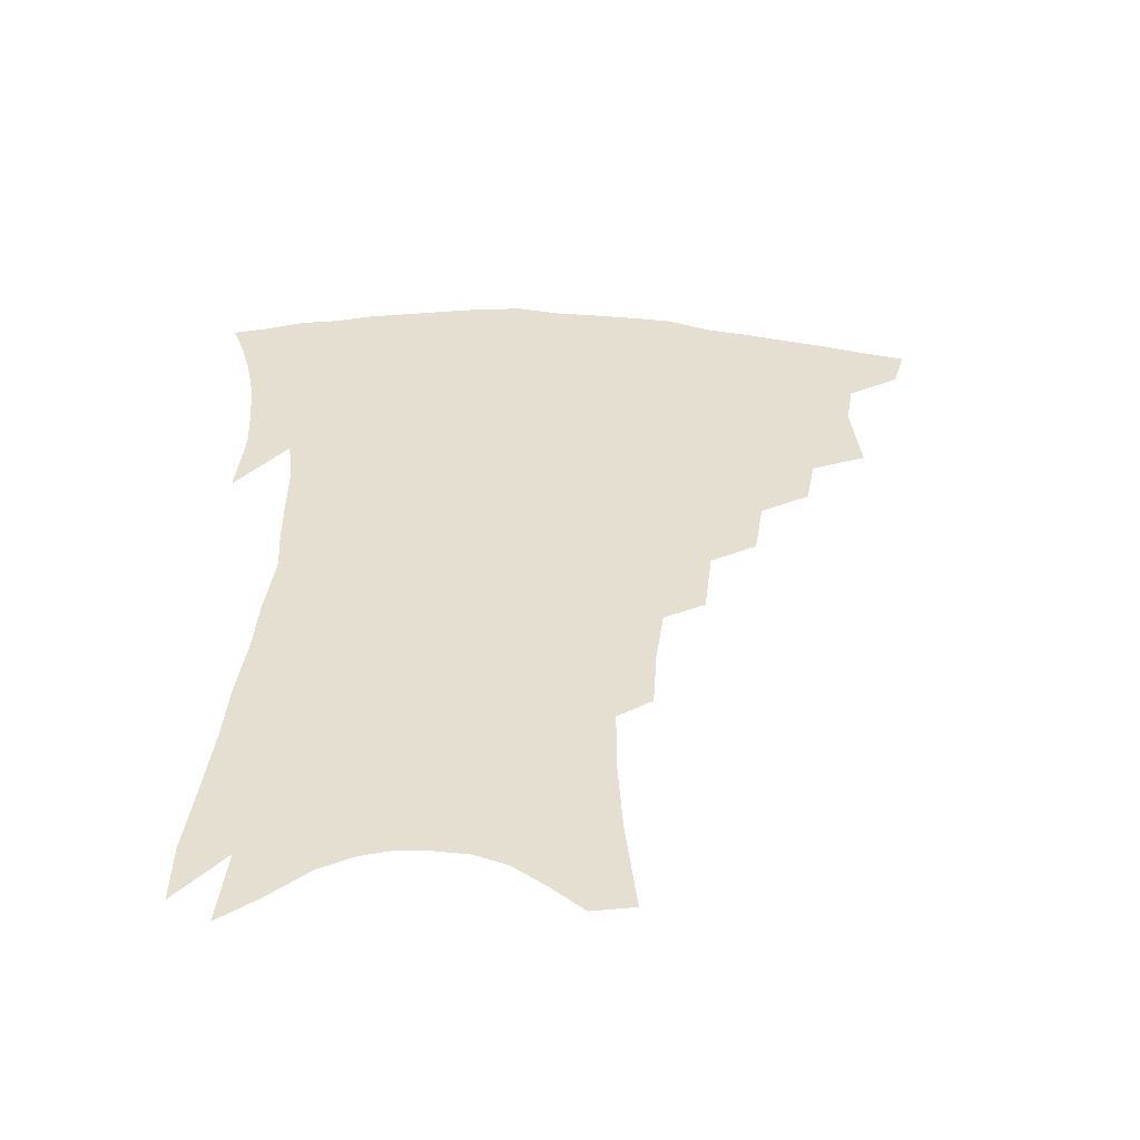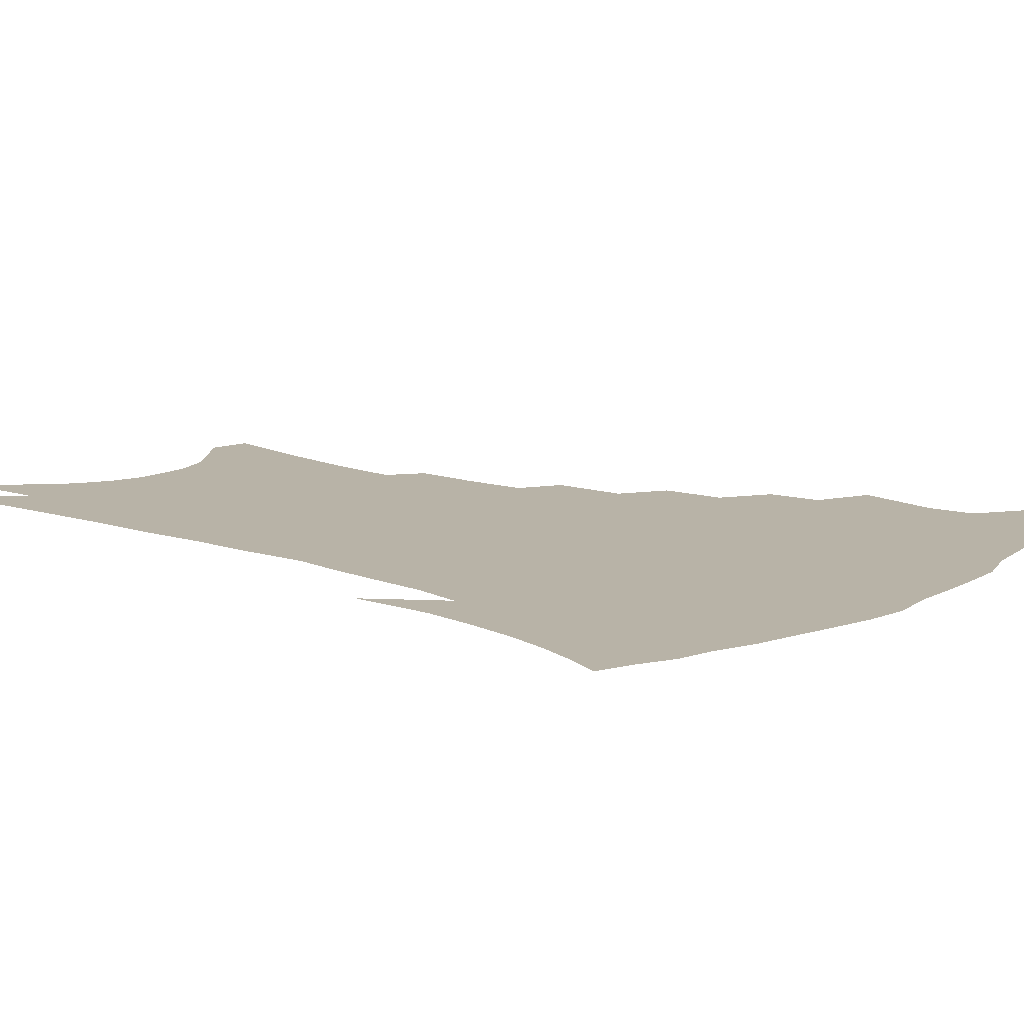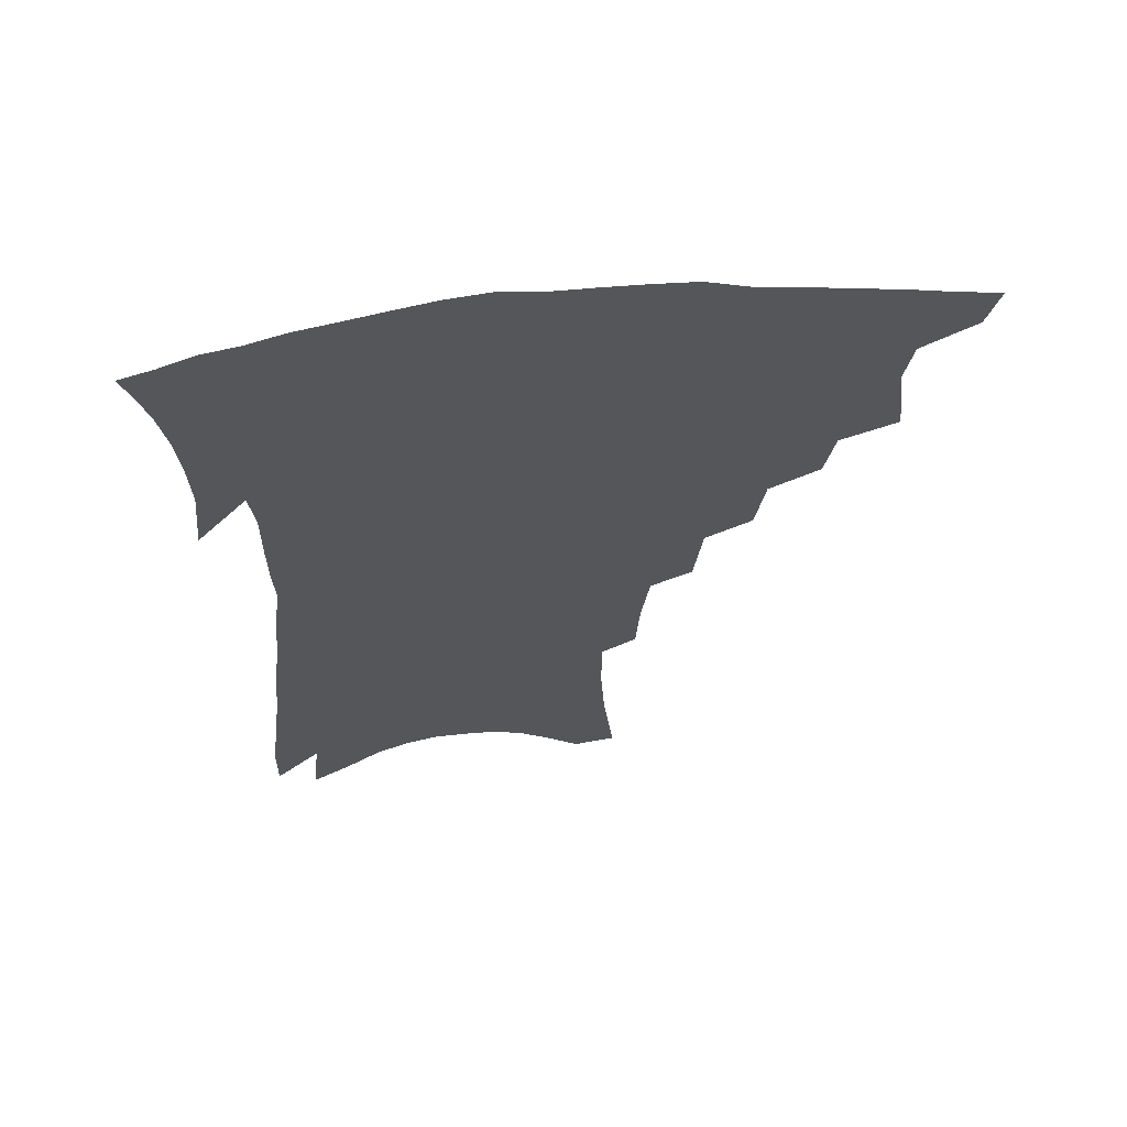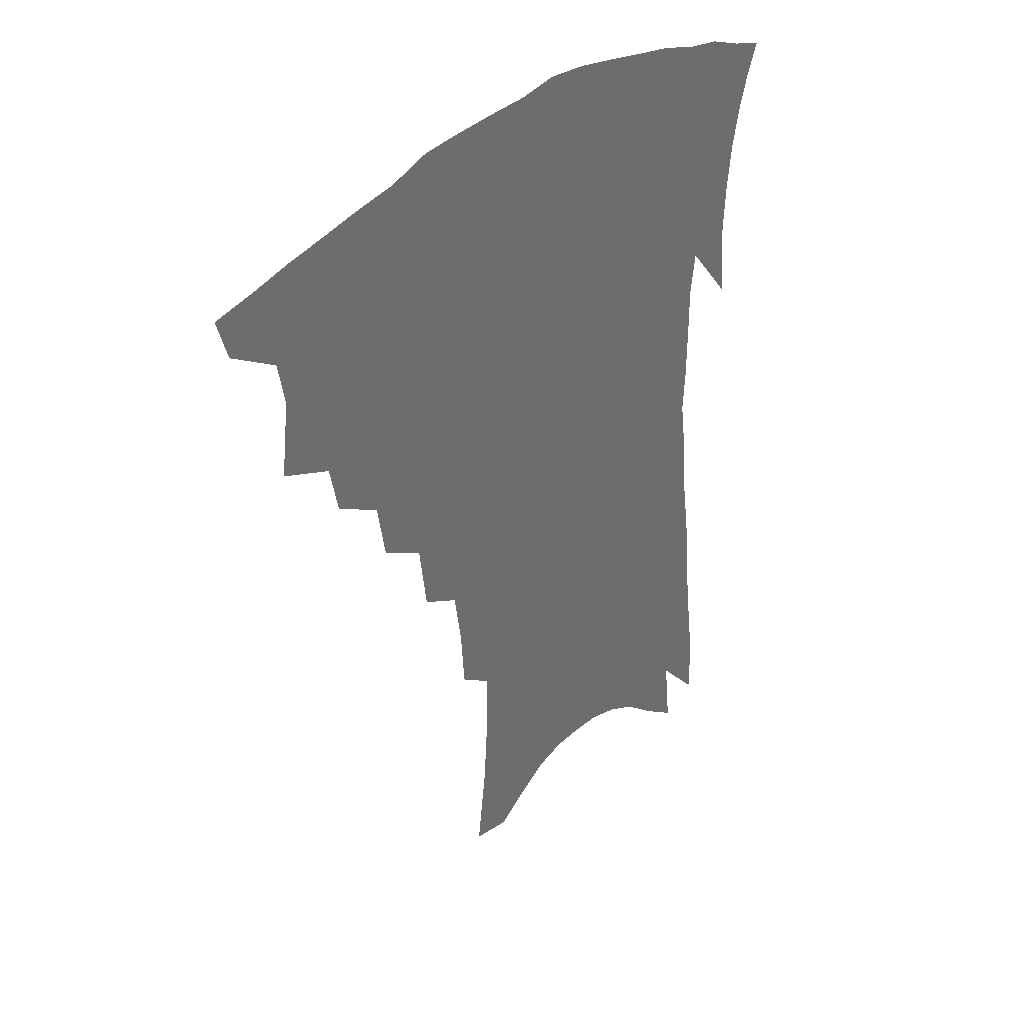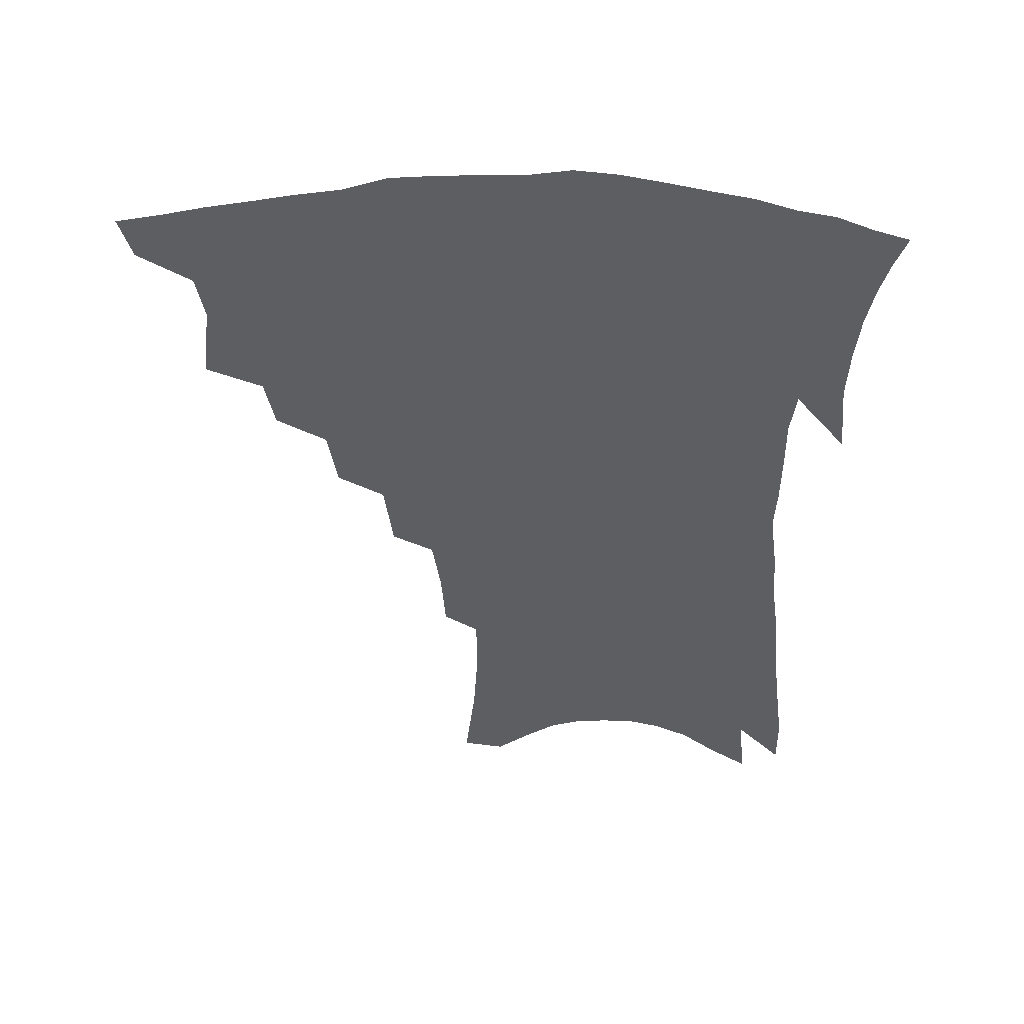
<metadata>
{"format":"obj","ext":"obj","renderer":"f3d","projection":"perspective","resolution":1024,"background":"white","views":[{"elev":-54.1,"azim":177.2,"up":"+Y"},{"elev":12.9,"azim":132.2,"up":"+Z"},{"elev":63.7,"azim":173.6,"up":"+Y"},{"elev":38.9,"azim":-45.8,"up":"+Y"},{"elev":51.8,"azim":1.6,"up":"+Y"}]}
</metadata>
<code>
v 450.6 390.2 0
v 446.6 404.6 0
v 467 337.6 0
v 470.1 363.8 0
v 467.6 379.1 0
v 464.8 393.5 0
v 461.1 407.7 0
v 488.2 312.6 0
v 485 329.7 0
v 486.4 353.7 0
v 484.7 369.3 0
v 481.6 383 0
v 478.3 396.9 0
v 474.8 411.2 0
v 507.4 282.5 0
v 504.3 302.9 0
v 503.7 326.1 0
v 501.1 341.3 0
v 500.7 359.3 0
v 498.2 373.1 0
v 495.3 386.3 0
v 492.1 399.9 0
v 488.9 414.1 0
v 525.2 249.7 0
v 522.5 273.5 0
v 519.2 292.7 0
v 518 315.3 0
v 517 333.6 0
v 515.9 349.9 0
v 513.3 362.4 0
v 511.2 375.9 0
v 508.6 389.1 0
v 505.9 402.5 0
v 502.7 417.1 0
v 542.8 200.9 0
v 541.5 222.2 0
v 538.7 242.1 0
v 535.9 263.7 0
v 533.5 283.7 0
v 531 300.5 0
v 529.7 318.7 0
v 529.5 338.2 0
v 528.1 352.5 0
v 526.2 365.4 0
v 524.2 378.5 0
v 521.9 391.8 0
v 519.3 405.7 0
v 516.6 419.6 0
v 549.2 112.7 0
v 552.7 144.7 0
v 554.2 169.7 0
v 554.2 192.9 0
v 553.2 216.2 0
v 550.8 233.4 0
v 548.6 253.1 0
v 546.1 270.7 0
v 544.8 292.3 0
v 543.5 309.6 0
v 542.7 326.8 0
v 541.5 341.1 0
v 540.4 354.8 0
v 539.2 368 0
v 537 380.6 0
v 535.4 393.9 0
v 533.1 407.9 0
v 530.7 424.7 0
v 563 110.3 0
v 563.3 133.4 0
v 565.3 162.5 0
v 564.2 179.7 0
v 564 204.1 0
v 562.6 225.6 0
v 560.8 244.7 0
v 558.5 260.3 0
v 556.7 278.8 0
v 555.8 298.1 0
v 554.9 314.4 0
v 554.5 330.6 0
v 553.1 342.7 0
v 552.8 357 0
v 552 369.9 0
v 550.9 382.4 0
v 549.3 395.3 0
v 546.8 410.1 0
v 544.7 425.9 0
v 573.7 119.5 0
v 574.7 146.1 0
v 575.4 171.8 0
v 574.4 191.2 0
v 573.3 211.9 0
v 572.1 234.4 0
v 570.2 249.5 0
v 568.7 267.8 0
v 567.6 286.3 0
v 566.4 301.3 0
v 565.8 317.4 0
v 565.8 333.2 0
v 565 345 0
v 564.9 358.7 0
v 564.3 371.1 0
v 563.6 383.4 0
v 562.7 396.1 0
v 561 410 0
v 558.6 426.6 0
v 584.3 127.3 0
v 585.1 154.8 0
v 584.6 173.8 0
v 583.7 195.8 0
v 582.3 213.6 0
v 581.1 236.1 0
v 579.7 252.7 0
v 578.4 269.7 0
v 577.6 289.4 0
v 577.2 306.1 0
v 576.9 320.7 0
v 576.6 333.9 0
v 576.7 347 0
v 577 360.3 0
v 576.3 371.9 0
v 576.1 384.1 0
v 575.6 396.7 0
v 574.2 411.1 0
v 572.4 427 0
v 594.6 131 0
v 594.7 157.1 0
v 594 178.6 0
v 592.9 198.5 0
v 591.7 222 0
v 590.3 239.1 0
v 589.2 255.6 0
v 588.2 272.6 0
v 587.7 292.8 0
v 587.4 308.5 0
v 587.3 321.1 0
v 587.5 334.7 0
v 588 348 0
v 588.6 360.7 0
v 589.2 372.8 0
v 588.9 384.5 0
v 588.6 396.8 0
v 587.3 412 0
v 585.7 429.3 0
v 604.9 131.8 0
v 604.3 158.9 0
v 603.3 181.2 0
v 602.2 200.5 0
v 600.8 221.7 0
v 599.5 240 0
v 598.7 258.3 0
v 597.9 275.3 0
v 597.5 292.6 0
v 597.4 307.7 0
v 597.6 321.2 0
v 598.2 335.7 0
v 598.7 347.3 0
v 600.2 361.6 0
v 600.7 372.8 0
v 601.1 384.5 0
v 601.1 397.1 0
v 600.9 410.8 0
v 599.6 427.8 0
v 615.3 131.7 0
v 614.7 152.8 0
v 613 178.3 0
v 611.6 200.1 0
v 610 221.9 0
v 609.4 236.1 0
v 608.1 257.1 0
v 607.5 275.1 0
v 607.3 291.6 0
v 607.4 306.6 0
v 607.8 323 0
v 608.6 334.9 0
v 609.9 348.8 0
v 610.9 361.1 0
v 612.2 372.2 0
v 613.4 383.7 0
v 614.2 395.6 0
v 614.4 408.9 0
v 613.7 424.9 0
v 625.9 128.5 0
v 624.8 150.4 0
v 622.6 177.3 0
v 621 199.1 0
v 619.4 220.3 0
v 618.5 239.1 0
v 617.6 256.4 0
v 617.3 272.4 0
v 617.2 288.6 0
v 617.5 304 0
v 618 319.7 0
v 618.9 334.9 0
v 620.3 347.4 0
v 621.7 359 0
v 623.4 371.2 0
v 625 382.6 0
v 626.5 394.1 0
v 627.4 406.7 0
v 627.4 421.7 0
v 637 122.5 0
v 635.6 145 0
v 632.8 173.2 0
v 631.1 195 0
v 629.3 216.1 0
v 628.9 232.5 0
v 627.3 253.3 0
v 627 269.5 0
v 627.3 284.3 0
v 627.4 301.3 0
v 627.8 318 0
v 629.2 330.6 0
v 630.4 346.4 0
v 632.1 357.5 0
v 634.2 369.8 0
v 636.3 381.1 0
v 638.7 392.1 0
v 640.1 403.8 0
v 640.4 419 0
v 649.7 111.1 0
v 646.7 139.1 0
v 644.8 162.4 0
v 641.9 187.9 0
v 639.6 210.8 0
v 638.5 229.4 0
v 637.9 246.4 0
v 637.2 264.3 0
v 637.1 280.5 0
v 637.2 297.9 0
v 637.9 313.7 0
v 639 328.4 0
v 640.4 342.9 0
v 642.4 356.3 0
v 644.7 367.4 0
v 646.9 378.6 0
v 649.6 390.1 0
v 651.9 401 0
v 653.5 414.6 0
v 662.2 101.5 0
v 659.5 127.7 0
v 657 152.3 0
v 655 174.9 0
v 652 198.9 0
v 650.5 218.7 0
v 649.1 237.9 0
v 648 256.6 0
v 646.9 275.5 0
v 648 290 0
v 648.4 306.7 0
v 649.1 323.8 0
v 650.1 339.8 0
v 652.6 351.8 0
v 655 365.9 0
v 657.7 377.1 0
v 660.4 387.8 0
v 663 398.7 0
v 665.4 412.3 0
v 675.1 109 0
v 674.7 129.2 0
v 671.6 154.3 0
v 668.8 177.8 0
v 667.2 198.1 0
v 664.2 220.6 0
v 662.8 239.5 0
v 659.8 262.3 0
v 660.6 277.2 0
v 660.6 294.6 0
v 660.5 313.9 0
v 662.3 329 0
v 662.3 348.9 0
v 664.9 361.7 0
v 668 373.2 0
v 670.9 384.9 0
v 674 395.6 0
v 677.5 407 0
v 679.2 306.3 0
v 676.8 332.4 0
v 677.5 350.2 0
v 679.1 366.3 0
v 681.6 380.3 0
v 684.8 392.2 0
v 688.8 403.3 0
f 5 6 1
f 1 6 2
f 6 7 2
f 9 10 3
f 3 10 4
f 10 11 4
f 4 11 5
f 11 12 5
f 5 12 6
f 12 13 6
f 6 13 7
f 13 14 7
f 16 17 8
f 8 17 9
f 17 18 9
f 9 18 10
f 18 19 10
f 10 19 11
f 19 20 11
f 11 20 12
f 20 21 12
f 12 21 13
f 21 22 13
f 13 22 14
f 22 23 14
f 25 26 15
f 15 26 16
f 26 27 16
f 16 27 17
f 27 28 17
f 17 28 18
f 28 29 18
f 18 29 19
f 29 30 19
f 19 30 20
f 30 31 20
f 20 31 21
f 31 32 21
f 21 32 22
f 32 33 22
f 22 33 23
f 33 34 23
f 37 38 24
f 24 38 25
f 38 39 25
f 25 39 26
f 39 40 26
f 26 40 27
f 40 41 27
f 27 41 28
f 41 42 28
f 28 42 29
f 42 43 29
f 29 43 30
f 43 44 30
f 30 44 31
f 44 45 31
f 31 45 32
f 45 46 32
f 32 46 33
f 46 47 33
f 33 47 34
f 47 48 34
f 52 53 35
f 35 53 36
f 53 54 36
f 36 54 37
f 54 55 37
f 37 55 38
f 55 56 38
f 38 56 39
f 56 57 39
f 39 57 40
f 57 58 40
f 40 58 41
f 58 59 41
f 41 59 42
f 59 60 42
f 42 60 43
f 60 61 43
f 43 61 44
f 61 62 44
f 44 62 45
f 62 63 45
f 45 63 46
f 63 64 46
f 46 64 47
f 64 65 47
f 47 65 48
f 65 66 48
f 67 68 49
f 49 68 50
f 68 69 50
f 50 69 51
f 69 70 51
f 51 70 52
f 70 71 52
f 52 71 53
f 71 72 53
f 53 72 54
f 72 73 54
f 54 73 55
f 73 74 55
f 55 74 56
f 74 75 56
f 56 75 57
f 75 76 57
f 57 76 58
f 76 77 58
f 58 77 59
f 77 78 59
f 59 78 60
f 78 79 60
f 60 79 61
f 79 80 61
f 61 80 62
f 80 81 62
f 62 81 63
f 81 82 63
f 63 82 64
f 82 83 64
f 64 83 65
f 83 84 65
f 65 84 66
f 84 85 66
f 67 86 68
f 86 87 68
f 68 87 69
f 87 88 69
f 69 88 70
f 88 89 70
f 70 89 71
f 89 90 71
f 71 90 72
f 90 91 72
f 72 91 73
f 91 92 73
f 73 92 74
f 92 93 74
f 74 93 75
f 93 94 75
f 75 94 76
f 94 95 76
f 76 95 77
f 95 96 77
f 77 96 78
f 96 97 78
f 78 97 79
f 97 98 79
f 79 98 80
f 98 99 80
f 80 99 81
f 99 100 81
f 81 100 82
f 100 101 82
f 82 101 83
f 101 102 83
f 83 102 84
f 102 103 84
f 84 103 85
f 103 104 85
f 86 105 87
f 105 106 87
f 87 106 88
f 106 107 88
f 88 107 89
f 107 108 89
f 89 108 90
f 108 109 90
f 90 109 91
f 109 110 91
f 91 110 92
f 110 111 92
f 92 111 93
f 111 112 93
f 93 112 94
f 112 113 94
f 94 113 95
f 113 114 95
f 95 114 96
f 114 115 96
f 96 115 97
f 115 116 97
f 97 116 98
f 116 117 98
f 98 117 99
f 117 118 99
f 99 118 100
f 118 119 100
f 100 119 101
f 119 120 101
f 101 120 102
f 120 121 102
f 102 121 103
f 121 122 103
f 103 122 104
f 122 123 104
f 105 124 106
f 124 125 106
f 106 125 107
f 125 126 107
f 107 126 108
f 126 127 108
f 108 127 109
f 127 128 109
f 109 128 110
f 128 129 110
f 110 129 111
f 129 130 111
f 111 130 112
f 130 131 112
f 112 131 113
f 131 132 113
f 113 132 114
f 132 133 114
f 114 133 115
f 133 134 115
f 115 134 116
f 134 135 116
f 116 135 117
f 135 136 117
f 117 136 118
f 136 137 118
f 118 137 119
f 137 138 119
f 119 138 120
f 138 139 120
f 120 139 121
f 139 140 121
f 121 140 122
f 140 141 122
f 122 141 123
f 141 142 123
f 124 143 125
f 143 144 125
f 125 144 126
f 144 145 126
f 126 145 127
f 145 146 127
f 127 146 128
f 146 147 128
f 128 147 129
f 147 148 129
f 129 148 130
f 148 149 130
f 130 149 131
f 149 150 131
f 131 150 132
f 150 151 132
f 132 151 133
f 151 152 133
f 133 152 134
f 152 153 134
f 134 153 135
f 153 154 135
f 135 154 136
f 154 155 136
f 136 155 137
f 155 156 137
f 137 156 138
f 156 157 138
f 138 157 139
f 157 158 139
f 139 158 140
f 158 159 140
f 140 159 141
f 159 160 141
f 141 160 142
f 160 161 142
f 143 162 144
f 162 163 144
f 144 163 145
f 163 164 145
f 145 164 146
f 164 165 146
f 146 165 147
f 165 166 147
f 147 166 148
f 166 167 148
f 148 167 149
f 167 168 149
f 149 168 150
f 168 169 150
f 150 169 151
f 169 170 151
f 151 170 152
f 170 171 152
f 152 171 153
f 171 172 153
f 153 172 154
f 172 173 154
f 154 173 155
f 173 174 155
f 155 174 156
f 174 175 156
f 156 175 157
f 175 176 157
f 157 176 158
f 176 177 158
f 158 177 159
f 177 178 159
f 159 178 160
f 178 179 160
f 160 179 161
f 179 180 161
f 162 181 163
f 181 182 163
f 163 182 164
f 182 183 164
f 164 183 165
f 183 184 165
f 165 184 166
f 184 185 166
f 166 185 167
f 185 186 167
f 167 186 168
f 186 187 168
f 168 187 169
f 187 188 169
f 169 188 170
f 188 189 170
f 170 189 171
f 189 190 171
f 171 190 172
f 190 191 172
f 172 191 173
f 191 192 173
f 173 192 174
f 192 193 174
f 174 193 175
f 193 194 175
f 175 194 176
f 194 195 176
f 176 195 177
f 195 196 177
f 177 196 178
f 196 197 178
f 178 197 179
f 197 198 179
f 179 198 180
f 198 199 180
f 181 200 182
f 200 201 182
f 182 201 183
f 201 202 183
f 183 202 184
f 202 203 184
f 184 203 185
f 203 204 185
f 185 204 186
f 204 205 186
f 186 205 187
f 205 206 187
f 187 206 188
f 206 207 188
f 188 207 189
f 207 208 189
f 189 208 190
f 208 209 190
f 190 209 191
f 209 210 191
f 191 210 192
f 210 211 192
f 192 211 193
f 211 212 193
f 193 212 194
f 212 213 194
f 194 213 195
f 213 214 195
f 195 214 196
f 214 215 196
f 196 215 197
f 215 216 197
f 197 216 198
f 216 217 198
f 198 217 199
f 217 218 199
f 200 219 201
f 219 220 201
f 201 220 202
f 220 221 202
f 202 221 203
f 221 222 203
f 203 222 204
f 222 223 204
f 204 223 205
f 223 224 205
f 205 224 206
f 224 225 206
f 206 225 207
f 225 226 207
f 207 226 208
f 226 227 208
f 208 227 209
f 227 228 209
f 209 228 210
f 228 229 210
f 210 229 211
f 229 230 211
f 211 230 212
f 230 231 212
f 212 231 213
f 231 232 213
f 213 232 214
f 232 233 214
f 214 233 215
f 233 234 215
f 215 234 216
f 234 235 216
f 216 235 217
f 235 236 217
f 217 236 218
f 236 237 218
f 219 238 220
f 238 239 220
f 220 239 221
f 239 240 221
f 221 240 222
f 240 241 222
f 222 241 223
f 241 242 223
f 223 242 224
f 242 243 224
f 224 243 225
f 243 244 225
f 225 244 226
f 244 245 226
f 226 245 227
f 245 246 227
f 227 246 228
f 246 247 228
f 228 247 229
f 247 248 229
f 229 248 230
f 248 249 230
f 230 249 231
f 249 250 231
f 231 250 232
f 250 251 232
f 232 251 233
f 251 252 233
f 233 252 234
f 252 253 234
f 234 253 235
f 253 254 235
f 235 254 236
f 254 255 236
f 236 255 237
f 255 256 237
f 239 257 240
f 257 258 240
f 240 258 241
f 258 259 241
f 241 259 242
f 259 260 242
f 242 260 243
f 260 261 243
f 243 261 244
f 261 262 244
f 244 262 245
f 262 263 245
f 245 263 246
f 263 264 246
f 246 264 247
f 264 265 247
f 247 265 248
f 265 266 248
f 248 266 249
f 266 267 249
f 249 267 250
f 267 268 250
f 250 268 251
f 268 269 251
f 251 269 252
f 269 270 252
f 252 270 253
f 270 271 253
f 253 271 254
f 271 272 254
f 254 272 255
f 272 273 255
f 255 273 256
f 273 274 256
f 268 275 269
f 275 276 269
f 269 276 270
f 276 277 270
f 270 277 271
f 277 278 271
f 271 278 272
f 278 279 272
f 272 279 273
f 279 280 273
f 273 280 274
f 280 281 274

</code>
